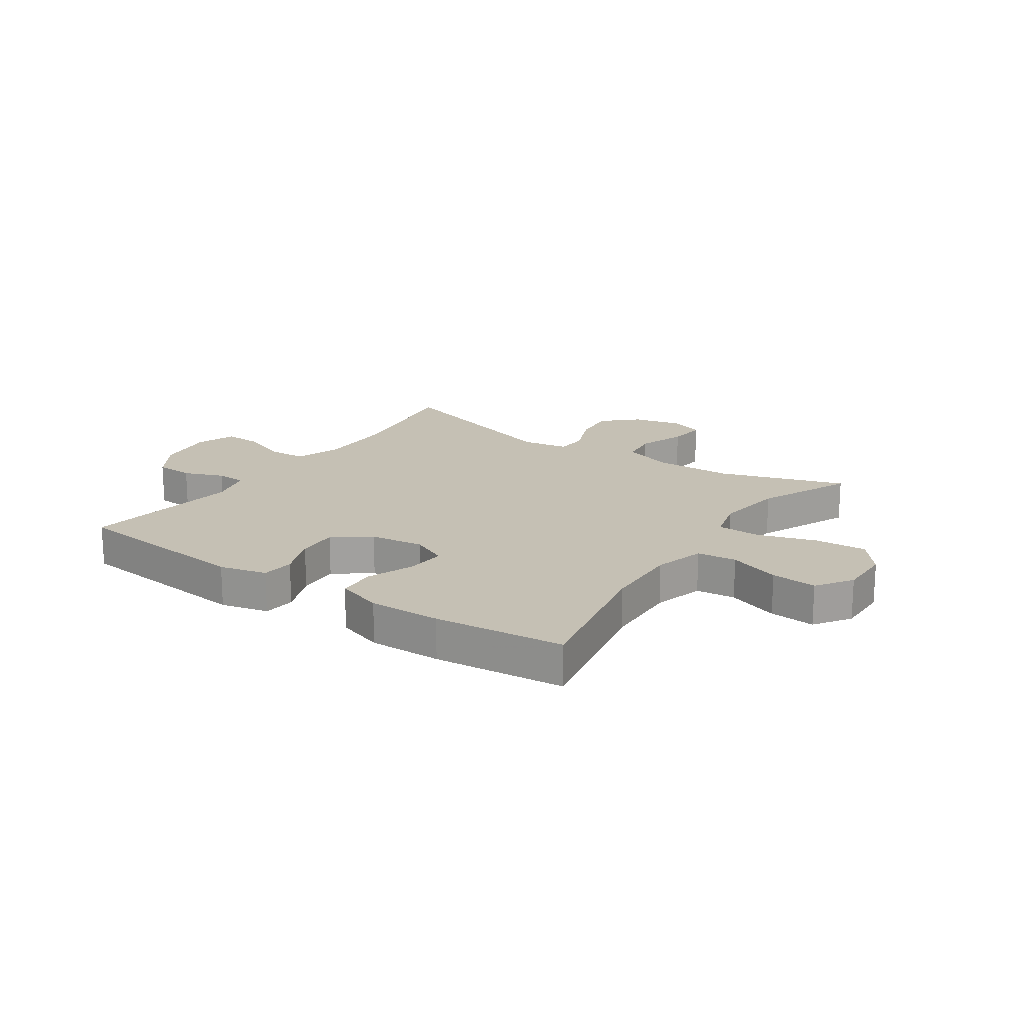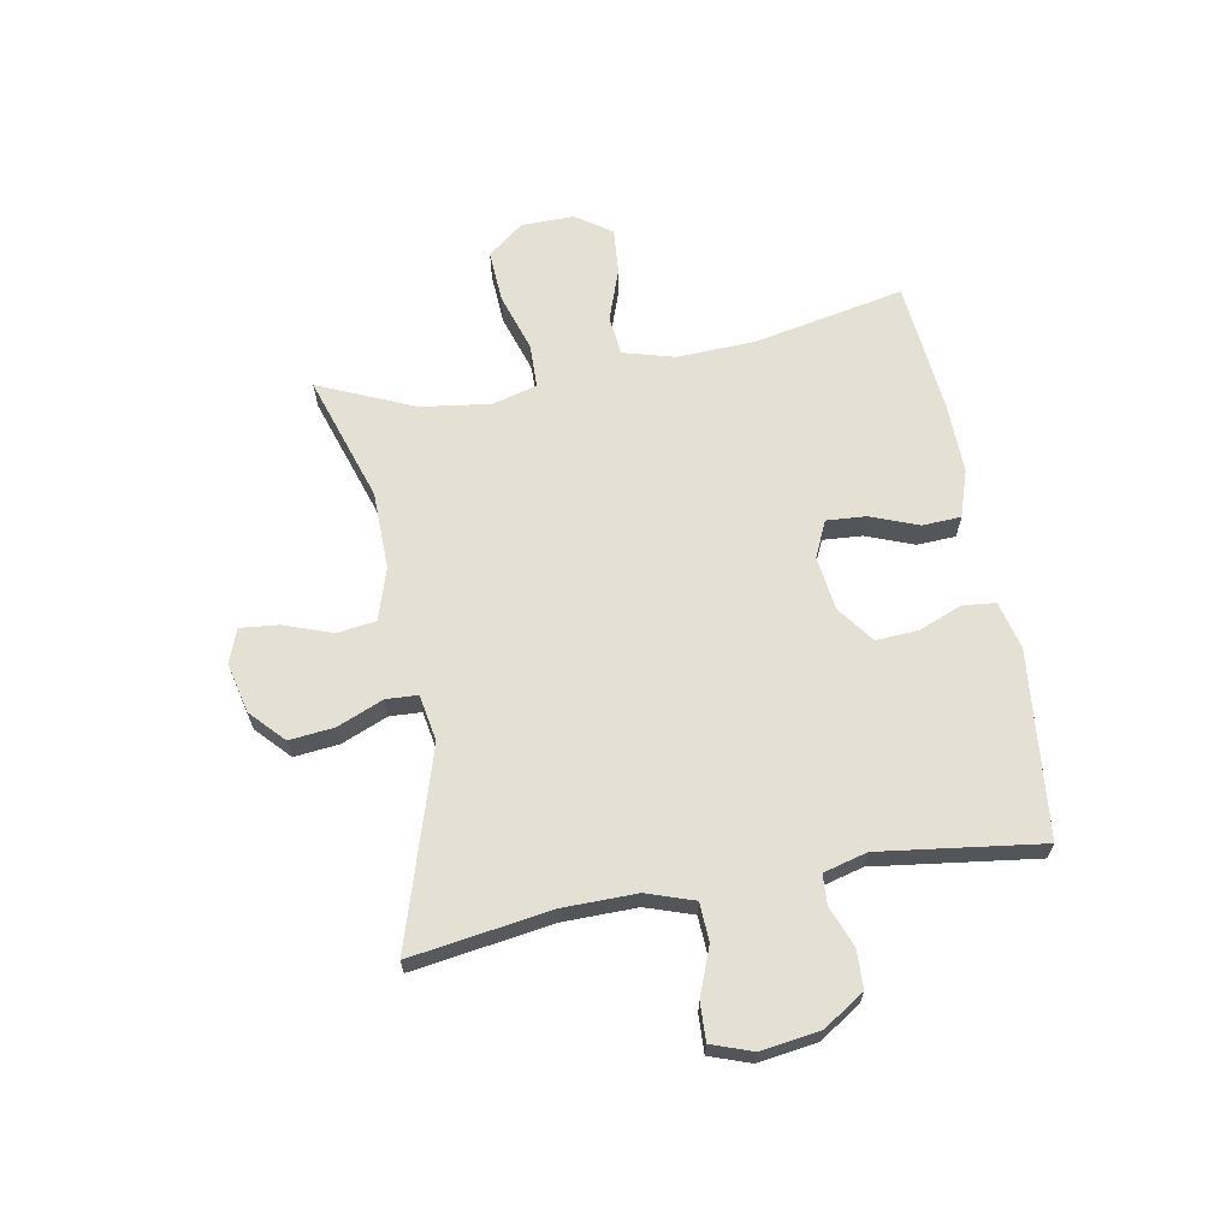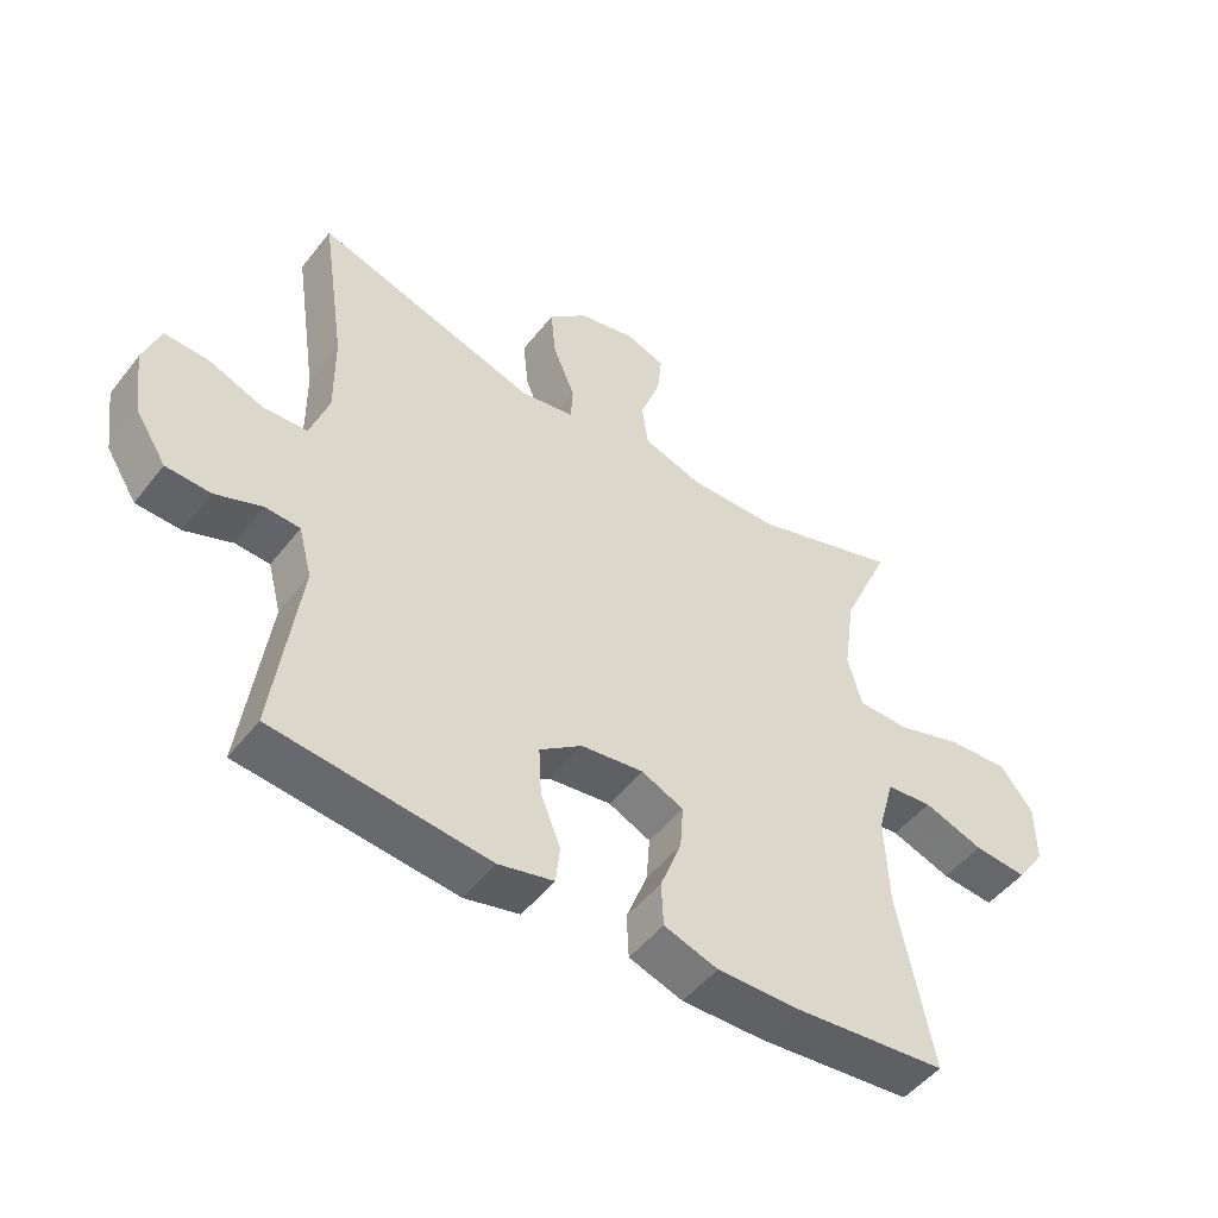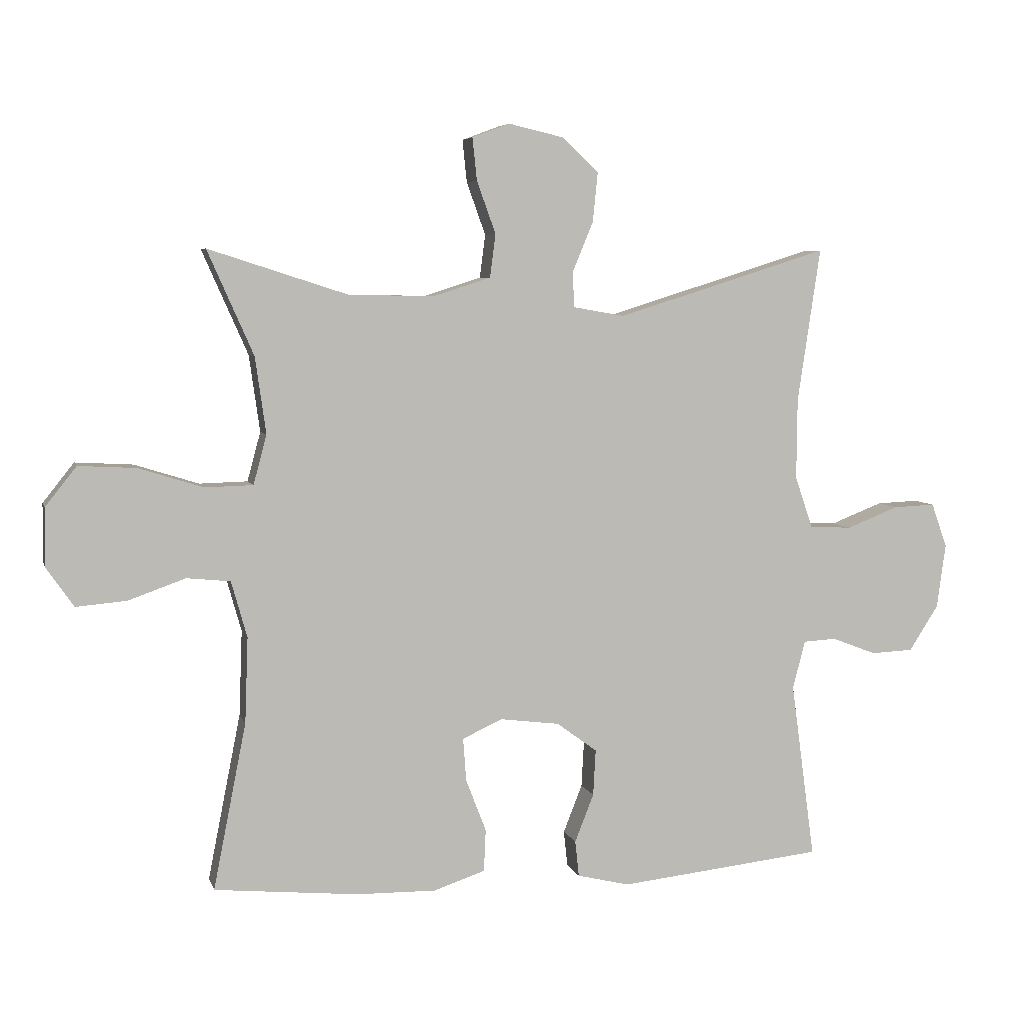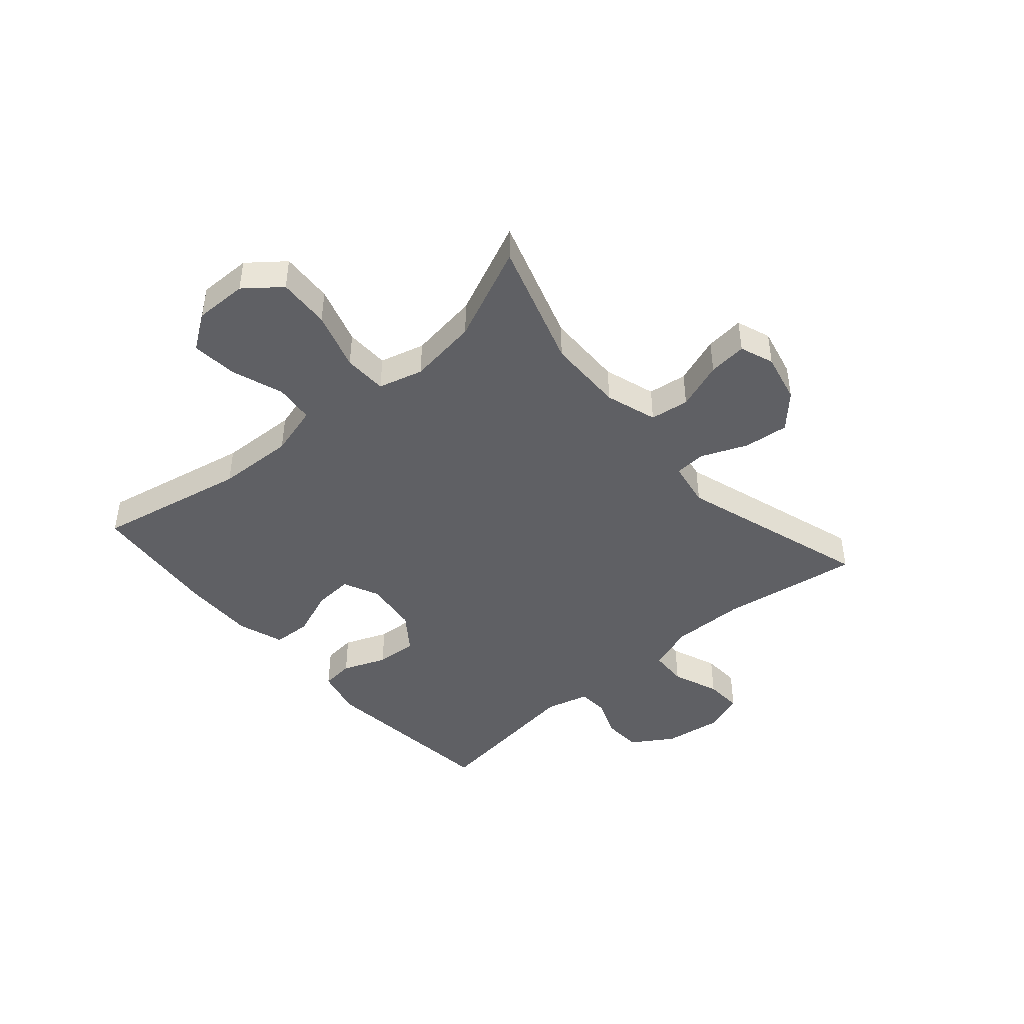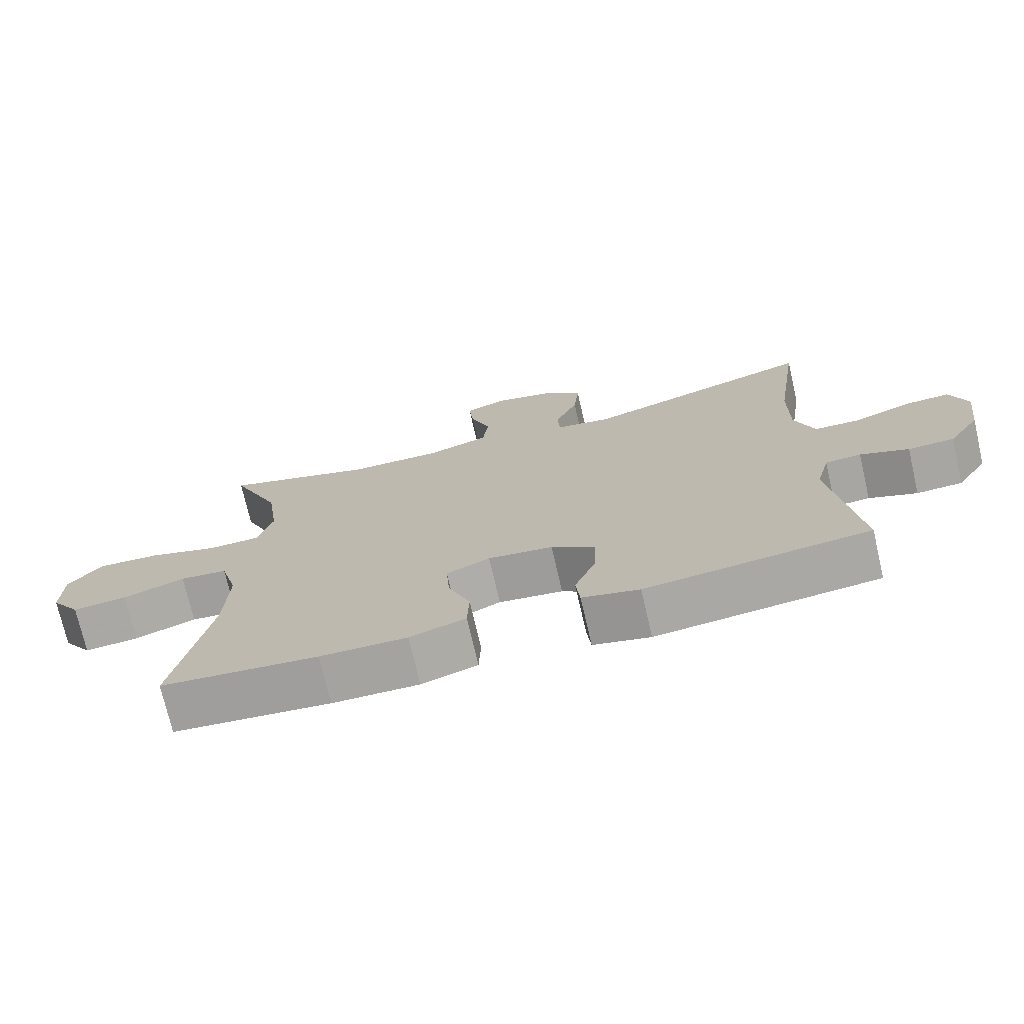
<metadata>
{"format":"obj","ext":"obj","renderer":"f3d","projection":"perspective","resolution":1024,"background":"white","views":[{"elev":18.4,"azim":-145.8,"up":"+Y"},{"elev":65.2,"azim":79.5,"up":"+Y"},{"elev":-49.6,"azim":143.6,"up":"+Z"},{"elev":5.7,"azim":-14.1,"up":"+Z"},{"elev":-44.4,"azim":-49.1,"up":"+Y"},{"elev":-73.3,"azim":13.0,"up":"+Z"}]}
</metadata>
<code>
v 0.5 0.07 -0.5
v 0.177 0.07 -0.535
v 0.094 0.07 -0.515
v 0.088 0.07 -0.458
v 0.118 0.07 -0.382
v 0.122 0.07 -0.309
v 0.058 0.07 -0.262
v -0.036 0.07 -0.25
v -0.099 0.07 -0.279
v -0.094 0.07 -0.347
v -0.062 0.07 -0.43
v -0.065 0.07 -0.497
v -0.146 0.07 -0.524
v -0.272 0.07 -0.522
v -0.5 0.07 -0.5
v -0.448 0.07 -0.237
v -0.443 0.07 -0.102
v -0.468 0.07 -0.013
v -0.537 0.07 -0.006
v -0.627 0.07 -0.038
v -0.707 0.07 -0.045
v -0.75 0.07 0.017
v -0.749 0.07 0.109
v -0.7 0.07 0.171
v -0.609 0.07 0.166
v -0.507 0.07 0.134
v -0.431 0.07 0.136
v -0.41 0.07 0.214
v -0.427 0.07 0.335
v -0.5 0.07 0.5
v -0.279 0.07 0.429
v -0.144 0.07 0.427
v -0.054 0.07 0.456
v -0.045 0.07 0.524
v -0.075 0.07 0.607
v -0.082 0.07 0.674
v -0.023 0.07 0.696
v 0.064 0.07 0.676
v 0.122 0.07 0.622
v 0.114 0.07 0.544
v 0.081 0.07 0.464
v 0.084 0.07 0.409
v 0.165 0.07 0.395
v 0.5 0.07 0.5
v 0.464 0.07 0.256
v 0.463 0.07 0.129
v 0.491 0.07 0.047
v 0.558 0.07 0.044
v 0.64 0.07 0.076
v 0.706 0.07 0.079
v 0.731 0.07 0.009
v 0.717 0.07 -0.093
v 0.671 0.07 -0.165
v 0.604 0.07 -0.168
v 0.534 0.07 -0.141
v 0.482 0.07 -0.144
v 0.462 0.07 -0.22
v 0.5 0 -0.5
v 0.177 0 -0.535
v 0.094 0 -0.515
v 0.088 0 -0.458
v 0.118 0 -0.382
v 0.122 0 -0.309
v 0.058 0 -0.262
v -0.036 0 -0.25
v -0.099 0 -0.279
v -0.094 0 -0.347
v -0.062 0 -0.43
v -0.065 0 -0.497
v -0.146 0 -0.524
v -0.272 0 -0.522
v -0.5 0 -0.5
v -0.448 0 -0.237
v -0.443 0 -0.102
v -0.468 0 -0.013
v -0.537 0 -0.006
v -0.627 0 -0.038
v -0.707 0 -0.045
v -0.75 0 0.017
v -0.749 0 0.109
v -0.7 0 0.171
v -0.609 0 0.166
v -0.507 0 0.134
v -0.431 0 0.136
v -0.41 0 0.214
v -0.427 0 0.335
v -0.5 0 0.5
v -0.279 0 0.429
v -0.144 0 0.427
v -0.054 0 0.456
v -0.045 0 0.524
v -0.075 0 0.607
v -0.082 0 0.674
v -0.023 0 0.696
v 0.064 0 0.676
v 0.122 0 0.622
v 0.114 0 0.544
v 0.081 0 0.464
v 0.084 0 0.409
v 0.165 0 0.395
v 0.5 0 0.5
v 0.464 0 0.256
v 0.463 0 0.129
v 0.491 0 0.047
v 0.558 0 0.044
v 0.64 0 0.076
v 0.706 0 0.079
v 0.731 0 0.009
v 0.717 0 -0.093
v 0.671 0 -0.165
v 0.604 0 -0.168
v 0.534 0 -0.141
v 0.482 0 -0.144
v 0.462 0 -0.22
f 53 54 55
f 52 53 55
f 51 52 55
f 50 51 55
f 49 50 55
f 48 49 55
f 47 48 55 56
f 46 47 56 57
f 43 44 45
f 42 43 45 46
f 39 40 41
f 38 39 41
f 37 38 41
f 36 37 41
f 35 36 41
f 34 35 41
f 33 34 41 42
f 42 46 57
f 33 42 57
f 32 33 57
f 29 30 31
f 32 57 1
f 31 32 1
f 29 31 1
f 28 29 1
f 24 25 26
f 23 24 26
f 22 23 26
f 21 22 26
f 20 21 26
f 19 20 26
f 18 19 26 27
f 14 15 16
f 13 14 16
f 12 13 16
f 11 12 16
f 10 11 16
f 9 10 16 17
f 18 27 28
f 17 18 28
f 9 17 28
f 8 9 28
f 3 4 5
f 2 3 5
f 1 2 5
f 1 5 6
f 28 1 6 7
f 7 8 28
f 112 111 110
f 112 110 109
f 112 109 108
f 112 108 107
f 112 107 106
f 112 106 105
f 113 112 105 104
f 114 113 104 103
f 102 101 100
f 103 102 100 99
f 98 97 96
f 98 96 95
f 98 95 94
f 98 94 93
f 98 93 92
f 98 92 91
f 99 98 91 90
f 114 103 99
f 114 99 90
f 114 90 89
f 88 87 86
f 58 114 89
f 58 89 88
f 58 88 86
f 58 86 85
f 83 82 81
f 83 81 80
f 83 80 79
f 83 79 78
f 83 78 77
f 83 77 76
f 84 83 76 75
f 73 72 71
f 73 71 70
f 73 70 69
f 73 69 68
f 73 68 67
f 74 73 67 66
f 85 84 75
f 85 75 74
f 85 74 66
f 85 66 65
f 62 61 60
f 62 60 59
f 62 59 58
f 63 62 58
f 64 63 58 85
f 85 65 64
f 1 58 59 2
f 2 59 60 3
f 3 60 61 4
f 4 61 62 5
f 5 62 63 6
f 6 63 64 7
f 7 64 65 8
f 8 65 66 9
f 9 66 67 10
f 10 67 68 11
f 11 68 69 12
f 12 69 70 13
f 13 70 71 14
f 14 71 72 15
f 15 72 73 16
f 16 73 74 17
f 17 74 75 18
f 18 75 76 19
f 19 76 77 20
f 20 77 78 21
f 21 78 79 22
f 22 79 80 23
f 23 80 81 24
f 24 81 82 25
f 25 82 83 26
f 26 83 84 27
f 27 84 85 28
f 28 85 86 29
f 29 86 87 30
f 30 87 88 31
f 31 88 89 32
f 32 89 90 33
f 33 90 91 34
f 34 91 92 35
f 35 92 93 36
f 36 93 94 37
f 37 94 95 38
f 38 95 96 39
f 39 96 97 40
f 40 97 98 41
f 41 98 99 42
f 42 99 100 43
f 43 100 101 44
f 44 101 102 45
f 45 102 103 46
f 46 103 104 47
f 47 104 105 48
f 48 105 106 49
f 49 106 107 50
f 50 107 108 51
f 51 108 109 52
f 52 109 110 53
f 53 110 111 54
f 54 111 112 55
f 55 112 113 56
f 56 113 114 57
f 57 114 58 1

</code>
